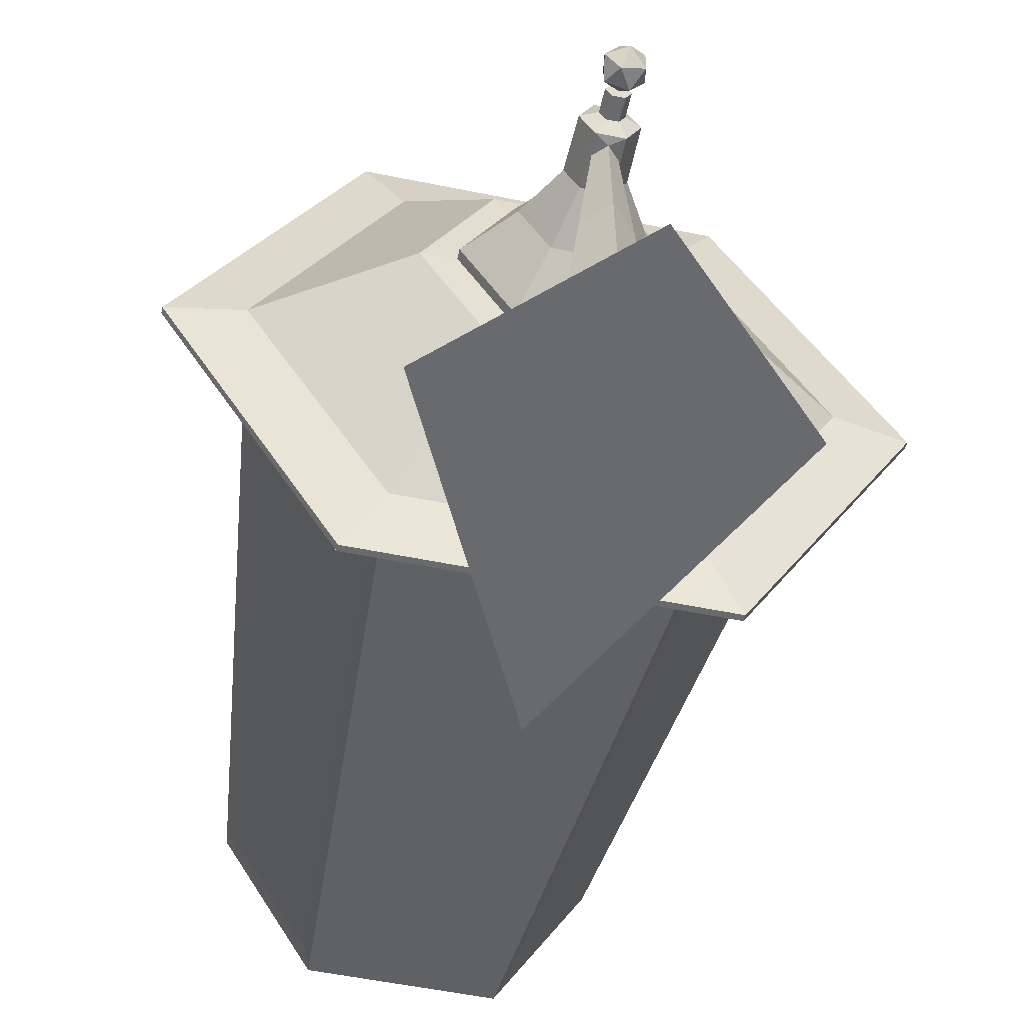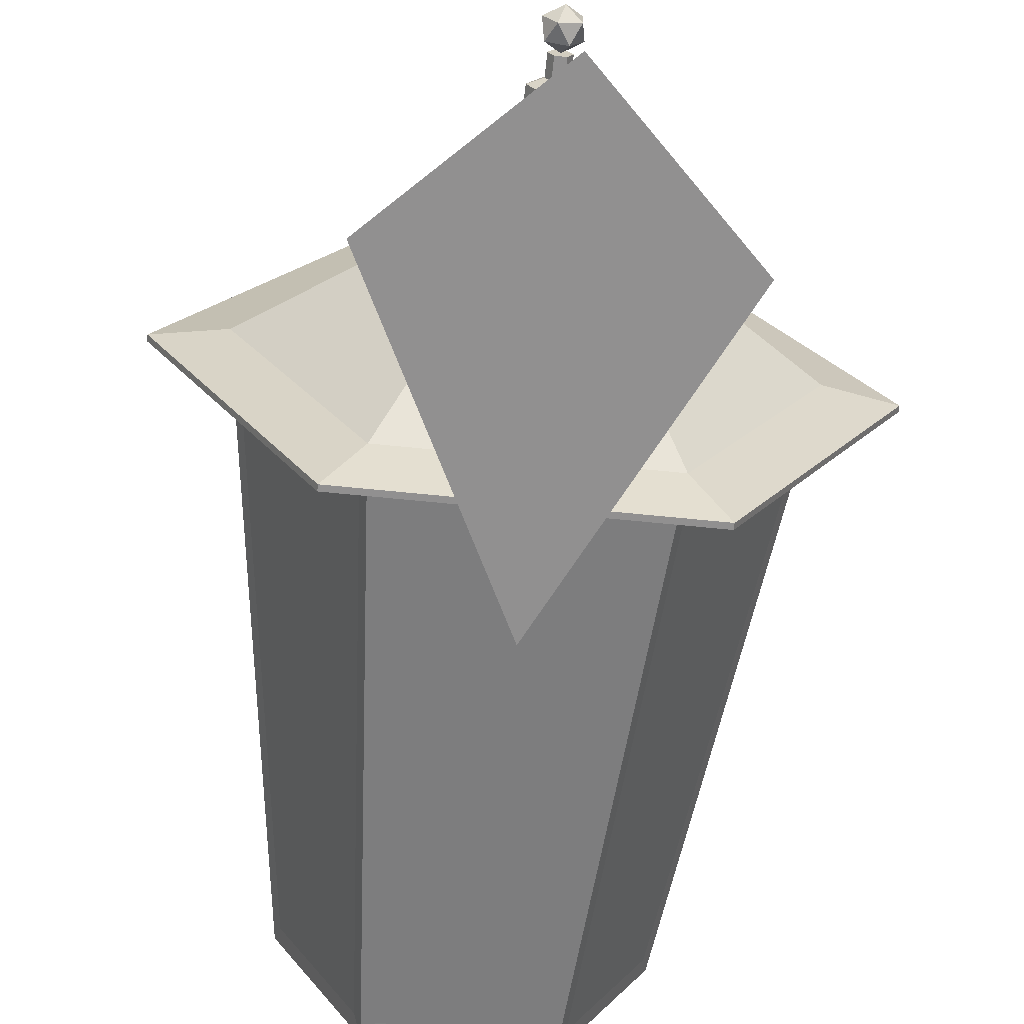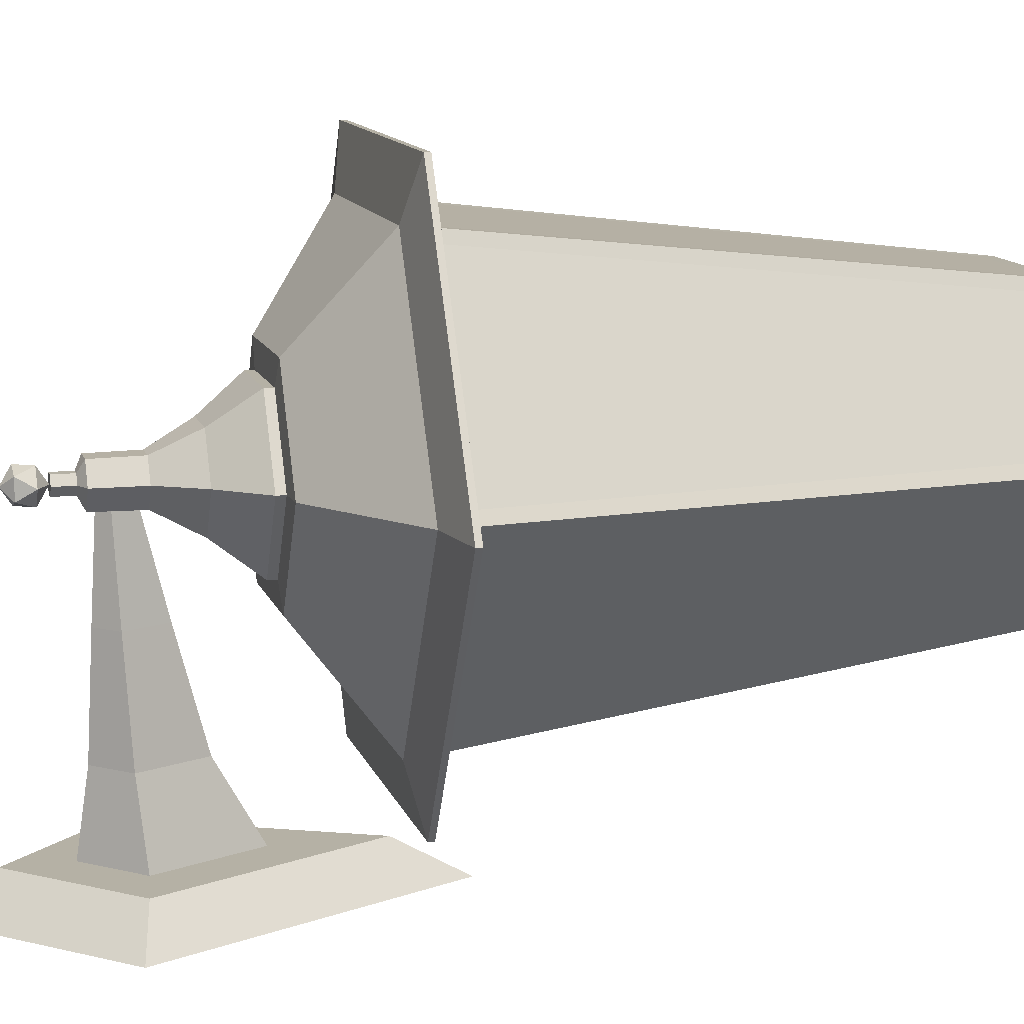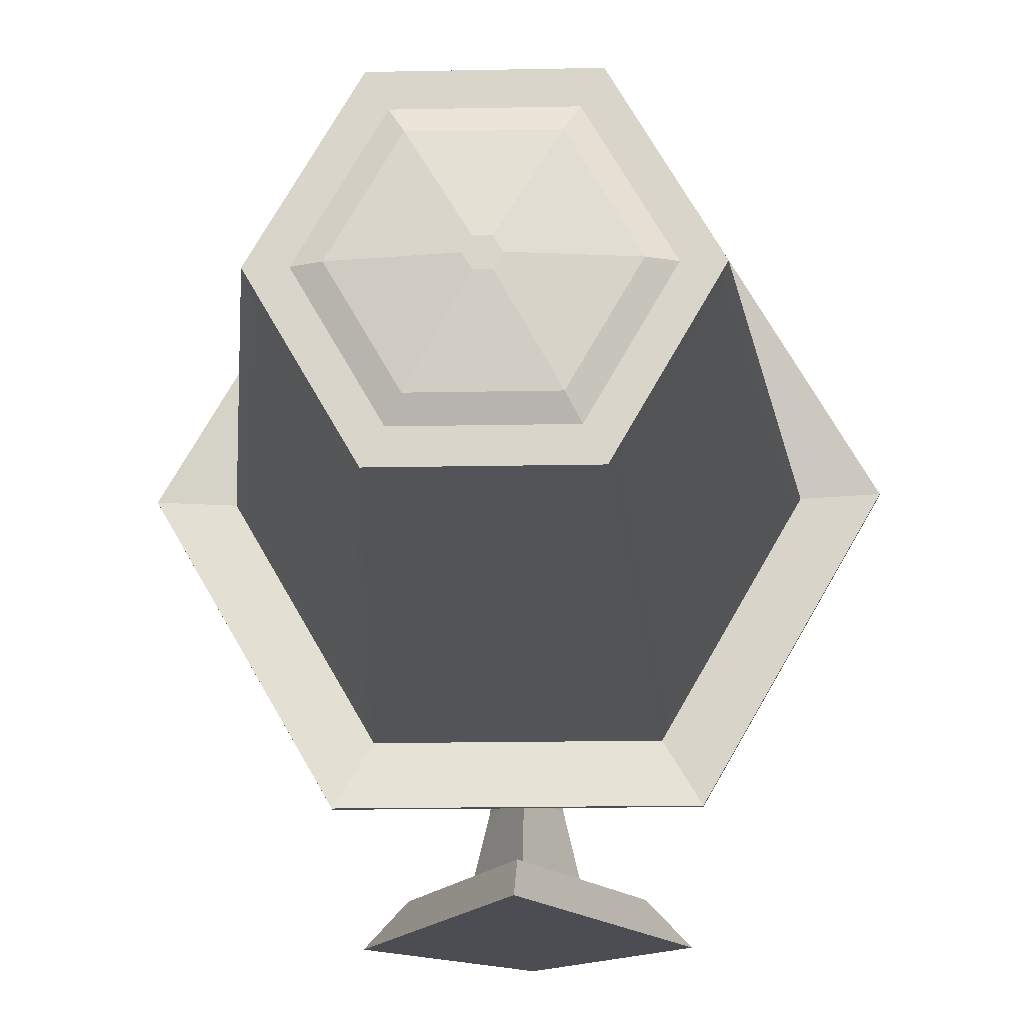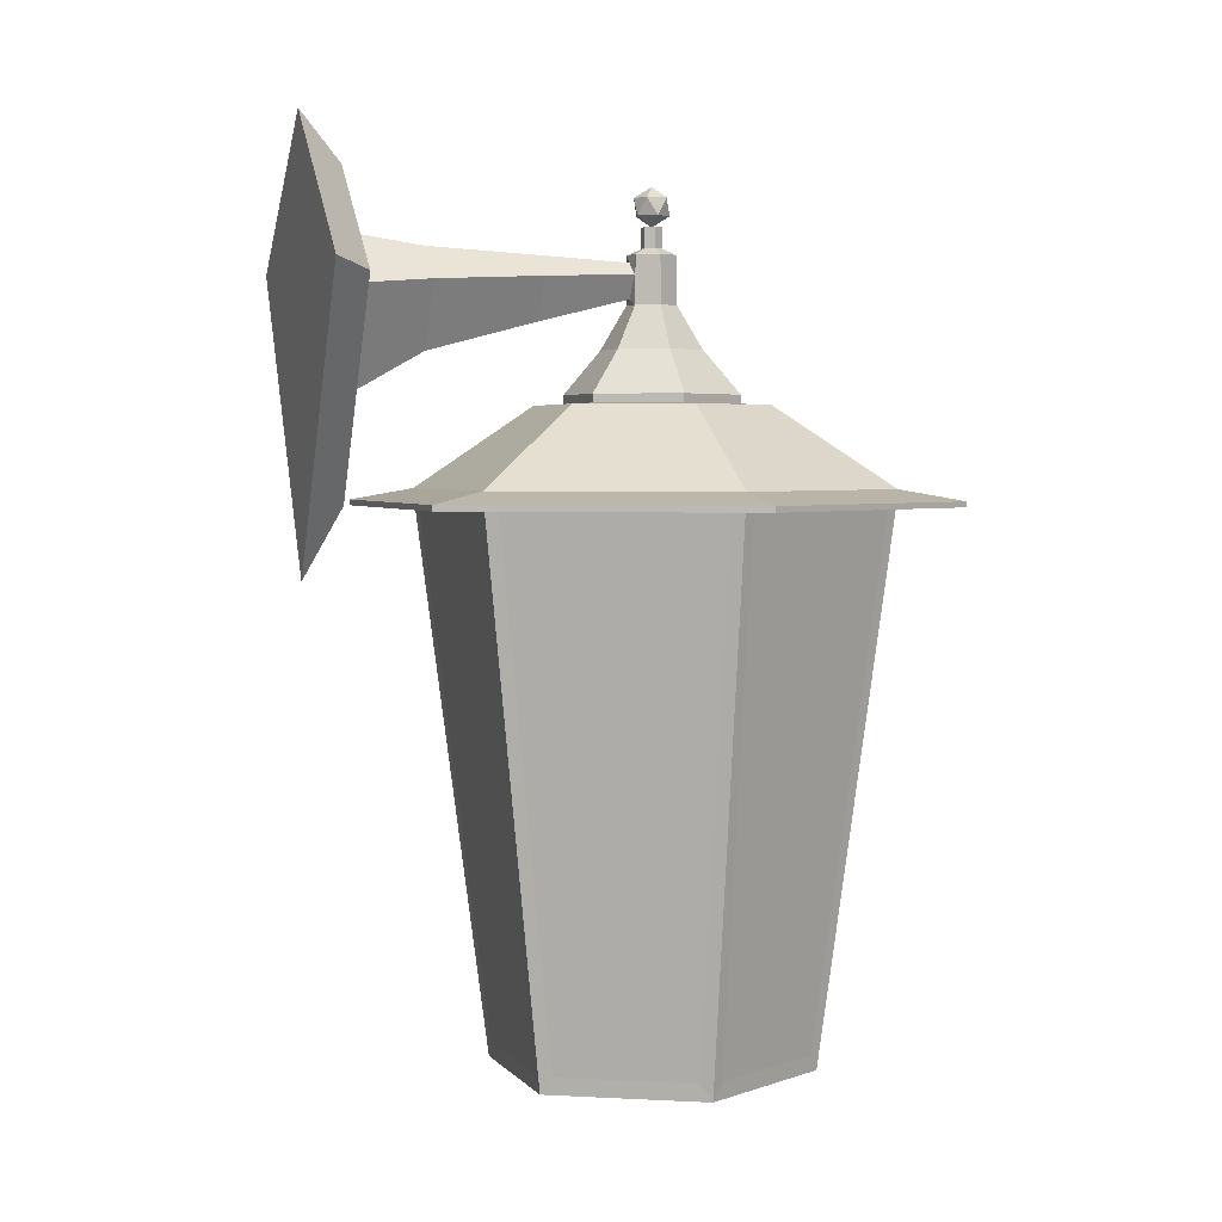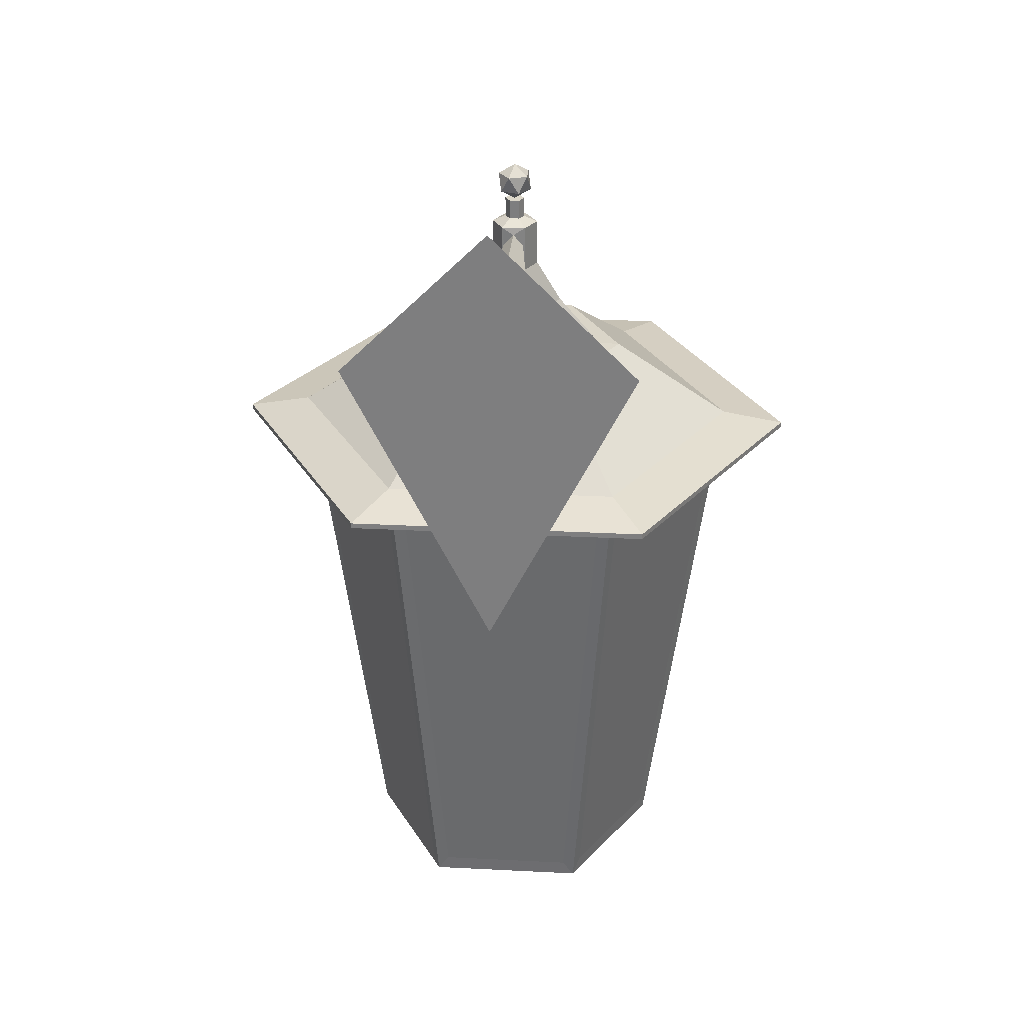
<metadata>
{"format":"obj","ext":"obj","renderer":"f3d","projection":"perspective","resolution":1024,"background":"white","views":[{"elev":-53.1,"azim":167.6,"up":"+Z"},{"elev":-65.8,"azim":174.2,"up":"+Z"},{"elev":11.9,"azim":-104.8,"up":"+Z"},{"elev":-16.4,"azim":2.4,"up":"+Z"},{"elev":3.5,"azim":-109.7,"up":"+Y"},{"elev":29.9,"azim":-175.7,"up":"+Y"}]}
</metadata>
<code>
o Icosphere
v 0 0.6303 0.392
v 0.146 0.7418 0.4981
v -0.05577 0.7418 0.5636
v -0.1805 0.7418 0.392
v -0.05577 0.7418 0.2203
v 0.146 0.7418 0.2859
v 0.05577 0.9223 0.5636
v -0.146 0.9223 0.4981
v -0.146 0.9223 0.2859
v 0.05577 0.9223 0.2203
v 0.1805 0.9223 0.392
v 0 1.034 0.392
v 0.2304 1.444 -0.1629
v -0 0.9796 -0.1629
v 0.08116 1.416 -0.09814
v 0 1.252 -0.09814
v -0 1.675 -0.1629
v -0.2304 1.444 -0.1629
v 0 1.497 -0.09814
v -0.08116 1.416 -0.09814
v -0.167 1.428 -0.09814
v 0 1.595 -0.09814
v 0.167 1.428 -0.09814
v 0 1.091 -0.09814
v -0.0519 1.427 0.02728
v 0 1.479 0.02728
v 0.0519 1.427 0.02728
v 0 1.322 0.02728
v -0.03335 1.436 0.2056
v 0 1.47 0.2056
v 0.03335 1.436 0.2056
v 0 1.369 0.2056
v -0.01652 1.443 0.3558
v 0 1.461 0.3536
v 0.01652 1.443 0.3558
v 0 1.406 0.3536
v 0.08057 1.328 0.3899
v 0.04029 1.328 0.3201
v 0.01988 1.397 0.3555
v 0.01927 1.474 0.3565
v 0.03977 1.397 0.3899
v 0.03853 1.474 0.3899
v 0.01988 1.397 0.4244
v 0.01927 1.474 0.4233
v -0.01988 1.397 0.4244
v -0.01927 1.474 0.4233
v -0.03977 1.397 0.3899
v -0.03853 1.474 0.3899
v -0.01988 1.397 0.3555
v -0.01927 1.474 0.3565
v 0.04029 1.328 0.4597
v -0.04029 1.328 0.4597
v -0.08057 1.328 0.3899
v -0.04029 1.328 0.3201
v -0.06972 1.259 0.2691
v 0.06972 1.259 0.2691
v -0.1394 1.259 0.3899
v -0.06972 1.259 0.5107
v 0.06972 1.259 0.5107
v 0.1394 1.259 0.3899
v -0.06972 1.245 0.2691
v 0.06972 1.245 0.2691
v -0.1394 1.245 0.3899
v -0.06972 1.245 0.5107
v 0.06972 1.245 0.5107
v 0.1394 1.245 0.3899
v -0.09332 1.243 0.2283
v 0.09332 1.243 0.2283
v -0.1866 1.243 0.3899
v -0.09332 1.243 0.5515
v 0.09332 1.243 0.5515
v 0.1866 1.243 0.3899
v -0.1902 1.115 0.06048
v 0.1902 1.115 0.06048
v -0.3804 1.115 0.3899
v -0.1902 1.115 0.7194
v 0.1902 1.115 0.7194
v 0.3804 1.115 0.3899
v -0.1902 1.106 0.06048
v 0.1902 1.106 0.06048
v -0.3804 1.106 0.3899
v -0.1902 1.106 0.7194
v 0.1902 1.106 0.7194
v 0.3804 1.106 0.3899
v -0.2425 1.097 -0.03004
v 0.2425 1.097 -0.03004
v -0.4849 1.097 0.3899
v -0.2425 1.097 0.8099
v 0.2425 1.097 0.8099
v 0.4849 1.097 0.3899
v -0.2425 1.088 -0.03004
v 0.2425 1.088 -0.03004
v -0.4849 1.088 0.3899
v -0.2425 1.088 0.8099
v 0.2425 1.088 0.8099
v 0.4849 1.088 0.3899
v -0.1044 0.2136 0.2091
v 0.1044 0.2136 0.2091
v -0.2088 0.2136 0.3899
v -0.1044 0.2136 0.5707
v 0.1044 0.2136 0.5707
v 0.2088 0.2136 0.3899
v -0.1304 0.2136 0.1641
v 0.1304 0.2136 0.1641
v -0.2607 0.2136 0.3899
v -0.1304 0.2136 0.6157
v 0.1304 0.2136 0.6157
v 0.2607 0.2136 0.3899
v -0.08584 0.1985 0.2412
v 0.08584 0.1985 0.2412
v -0.1717 0.1985 0.3899
v -0.08584 0.1985 0.5386
v 0.08584 0.1985 0.5386
v 0.1717 0.1985 0.3899
v -0.01104 0.178 0.3708
v 0.01104 0.178 0.3708
v -0.02207 0.178 0.3899
v -0.01104 0.178 0.409
v 0.01104 0.178 0.409
v 0.02207 0.178 0.3899
v 0.3671 1.088 0.4076
v 0.1989 1.088 0.699
v 0.1421 0.2413 0.6006
v 0.2535 0.2413 0.4076
v -0.1989 1.088 0.699
v -0.3671 1.088 0.4076
v -0.2535 0.2413 0.4076
v -0.1421 0.2413 0.6006
v -0.1682 1.088 0.06312
v 0.1682 1.088 0.06312
v 0.1114 0.2413 0.1615
v -0.1114 0.2413 0.1615
v 0.1989 1.088 0.08084
v 0.3671 1.088 0.3722
v 0.2535 0.2413 0.3722
v 0.1421 0.2413 0.1792
v 0.1682 1.088 0.7167
v -0.1682 1.088 0.7167
v -0.1114 0.2413 0.6183
v 0.1114 0.2413 0.6183
v -0.3671 1.088 0.3722
v -0.1989 1.088 0.08084
v -0.1421 0.2413 0.1792
v -0.2535 0.2413 0.3722
v 0.0163 1.484 0.3899
v 0.008148 1.484 0.3758
v -0.008148 1.484 0.3758
v -0.0163 1.484 0.3899
v -0.008148 1.484 0.404
v 0.008148 1.484 0.404
v 0.0163 1.516 0.3899
v 0.008148 1.516 0.3758
v 0.008148 1.516 0.404
v -0.008148 1.516 0.3758
v -0.0163 1.516 0.3899
v -0.008148 1.516 0.404
v -0 1.516 0.3899
v 0.02239 1.534 0.4062
v -0.008554 1.534 0.4162
v -0.02768 1.534 0.3899
v -0.008554 1.534 0.3636
v 0.02239 1.534 0.3736
v 0.008553 1.561 0.4162
v -0.02239 1.561 0.4062
v -0.02239 1.561 0.3736
v 0.008553 1.561 0.3636
v 0.02768 1.561 0.3899
v -0 1.578 0.3899
f 1 2 3
f 2 1 6
f 1 3 4
f 1 4 5
f 1 5 6
f 2 6 11
f 3 2 7
f 4 3 8
f 5 4 9
f 6 5 10
f 2 11 7
f 3 7 8
f 4 8 9
f 5 9 10
f 6 10 11
f 7 11 12
f 8 7 12
f 9 8 12
f 10 9 12
f 11 10 12
f 13 17 22 23
f 20 16 28 25
f 21 22 17 18
f 18 14 24 21
f 14 13 23 24
f 18 17 13 14
f 20 19 22 21
f 15 16 24 23
f 19 15 23 22
f 16 20 21 24
f 27 26 30 31
f 16 15 27 28
f 15 19 26 27
f 19 20 25 26
f 31 30 34 35
f 26 25 29 30
f 25 28 32 29
f 28 27 31 32
f 35 34 40
f 30 29 33 34
f 29 32 36 33
f 32 31 35 36
f 53 54 55 57
f 39 41 37 38
f 39 40 42 41
f 51 52 58 59
f 47 49 54 53
f 41 42 44 43
f 54 38 56 55
f 49 39 38 54
f 43 44 46 45
f 60 59 65 66
f 45 47 53 52
f 45 46 48 47
f 146 147 154 152
f 38 37 60 56
f 47 48 50 49
f 52 53 57 58
f 41 43 51 37
f 34 33 50
f 43 45 52 51
f 37 51 59 60
f 62 66 72 68
f 58 57 63 64
f 55 56 62 61
f 56 60 66 62
f 59 58 64 65
f 57 55 61 63
f 72 71 77 78
f 65 64 70 71
f 63 61 67 69
f 66 65 71 72
f 64 63 69 70
f 61 62 68 67
f 79 81 93 91
f 70 69 75 76
f 67 68 74 73
f 68 72 78 74
f 71 70 76 77
f 69 67 73 75
f 83 84 96 95
f 76 75 87 88
f 80 79 91 92
f 74 78 90 86
f 82 83 95 94
f 86 90 96 92
f 89 88 94 95
f 87 85 91 93
f 90 89 95 96
f 88 87 93 94
f 85 86 92 91
f 77 76 88 89
f 84 80 92 96
f 73 74 86 85
f 81 82 94 93
f 78 77 89 90
f 75 73 85 87
f 100 99 111 112
f 98 97 103 104
f 97 99 105 103
f 99 100 106 105
f 100 101 107 106
f 101 102 108 107
f 102 98 104 108
f 111 109 115 117
f 97 98 110 109
f 98 102 114 110
f 101 100 112 113
f 99 97 109 111
f 102 101 113 114
f 116 120 119 118 117 115
f 114 113 119 120
f 112 111 117 118
f 109 110 116 115
f 110 114 120 116
f 113 112 118 119
f 84 83 122 121
f 83 107 123 122
f 107 108 124 123
f 108 84 121 124
f 82 81 126 125
f 81 105 127 126
f 105 106 128 127
f 106 82 125 128
f 79 80 130 129
f 80 104 131 130
f 104 103 132 131
f 103 79 129 132
f 80 84 134 133
f 84 108 135 134
f 108 104 136 135
f 104 80 133 136
f 83 82 138 137
f 82 106 139 138
f 106 107 140 139
f 107 83 137 140
f 81 79 142 141
f 79 103 143 142
f 103 105 144 143
f 105 81 141 144
f 42 40 146 145
f 40 50 147 146
f 50 48 148 147
f 48 46 149 148
f 46 44 150 149
f 44 42 145 150
f 151 157 153
f 145 146 152 151
f 149 150 153 156
f 147 148 155 154
f 150 145 151 153
f 148 149 156 155
f 157 158 159
f 158 157 162
f 157 159 160
f 157 160 161
f 157 161 162
f 158 162 167
f 159 158 163
f 160 159 164
f 161 160 165
f 162 161 166
f 158 167 163
f 159 163 164
f 160 164 165
f 161 165 166
f 162 166 167
f 163 167 168
f 164 163 168
f 165 164 168
f 166 165 168
f 167 166 168
f 153 157 156
f 156 157 155
f 157 152 154
f 155 157 154
f 157 151 152
f 50 40 34
f 40 39 35
f 50 33 49
f 33 36 49
f 35 39 36
f 49 36 39
f 121 122 123 124
f 125 126 127 128
f 129 130 131 132
f 133 134 135 136
f 137 138 139 140
f 141 142 143 144

</code>
